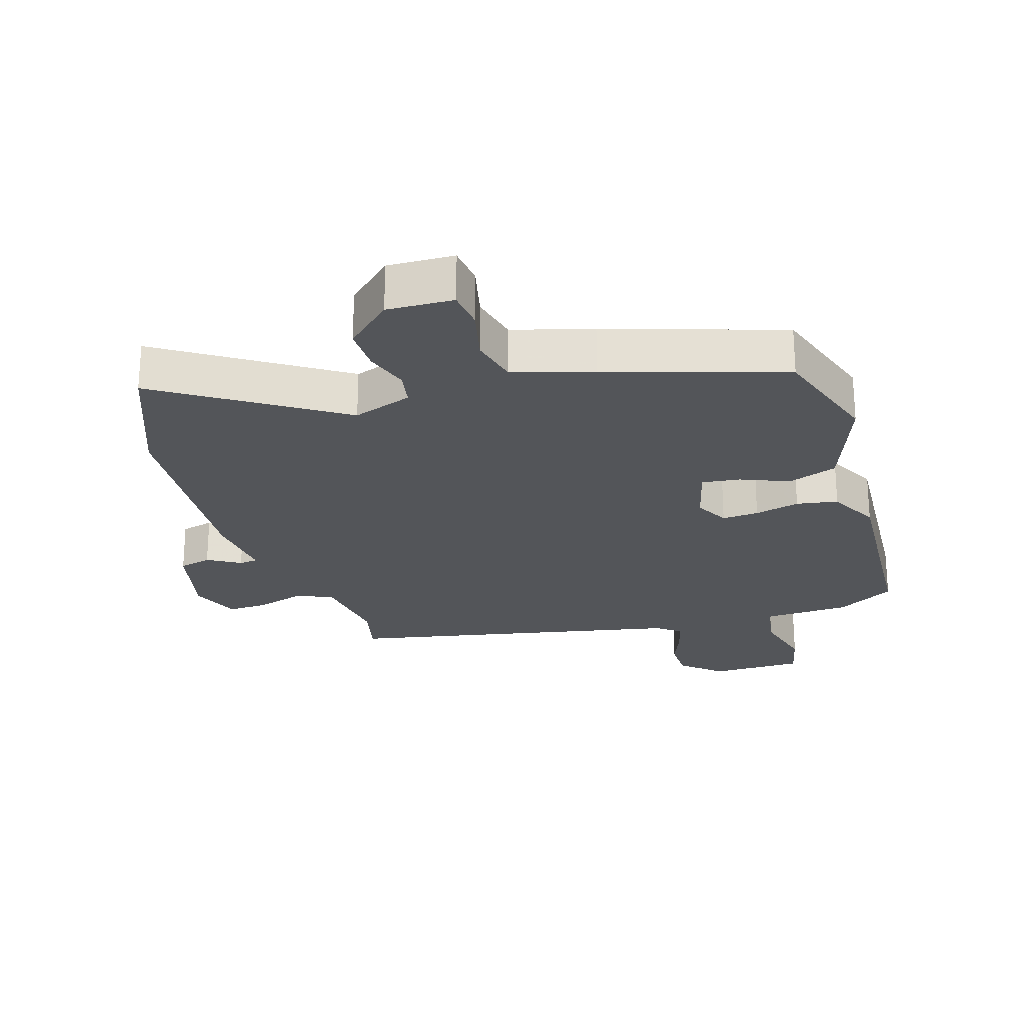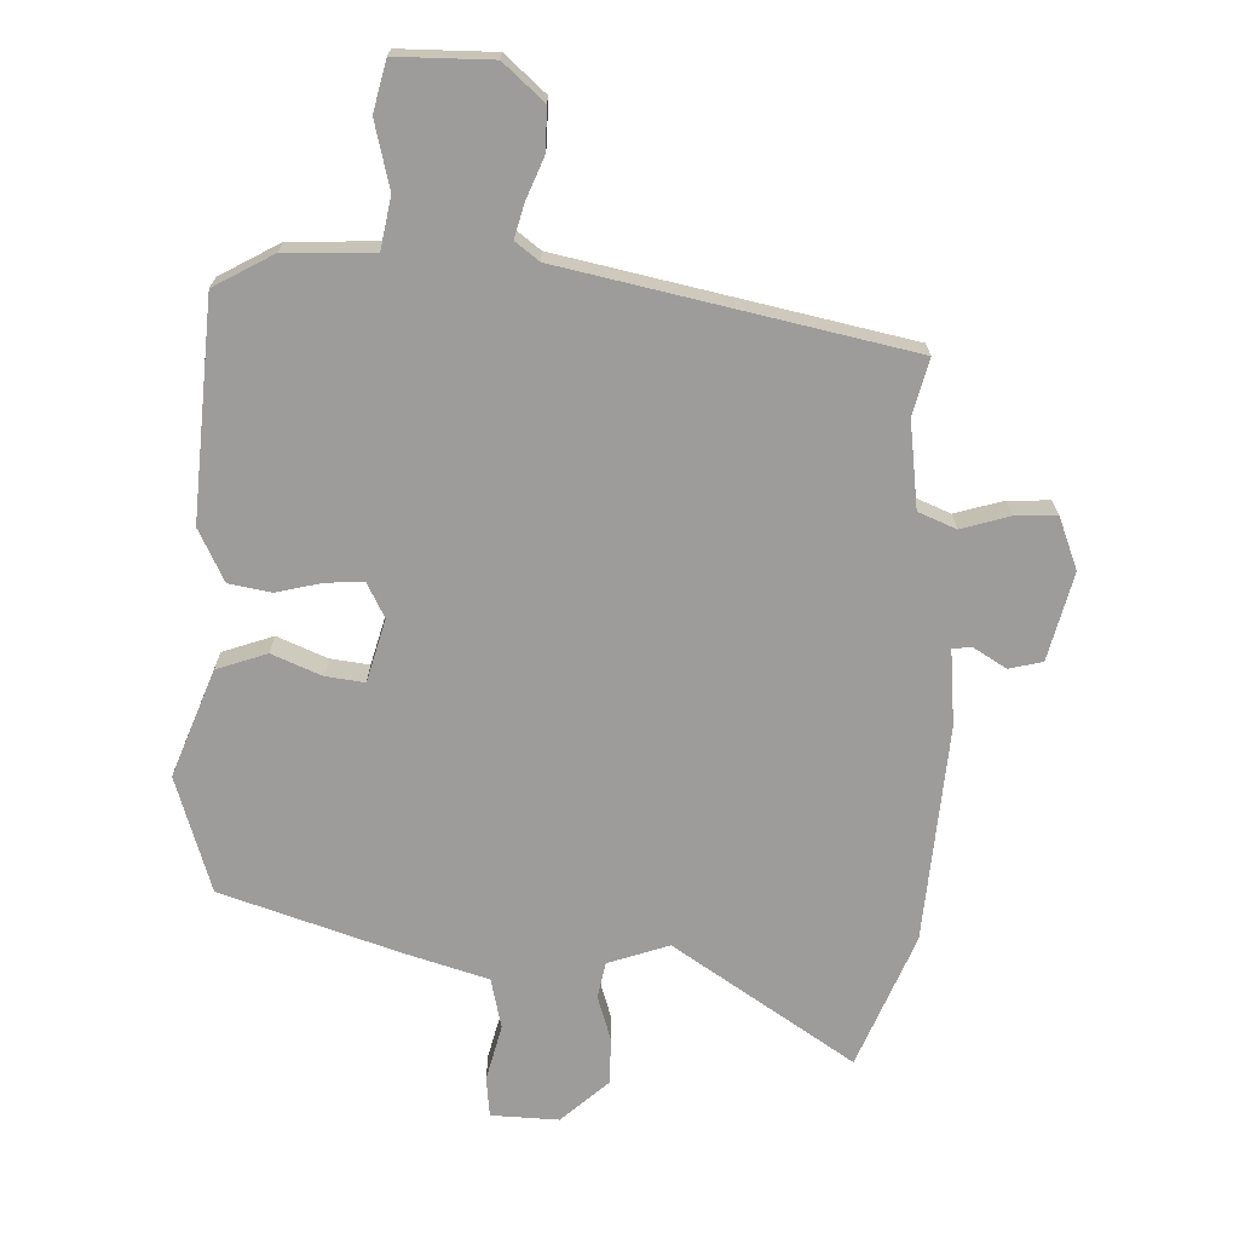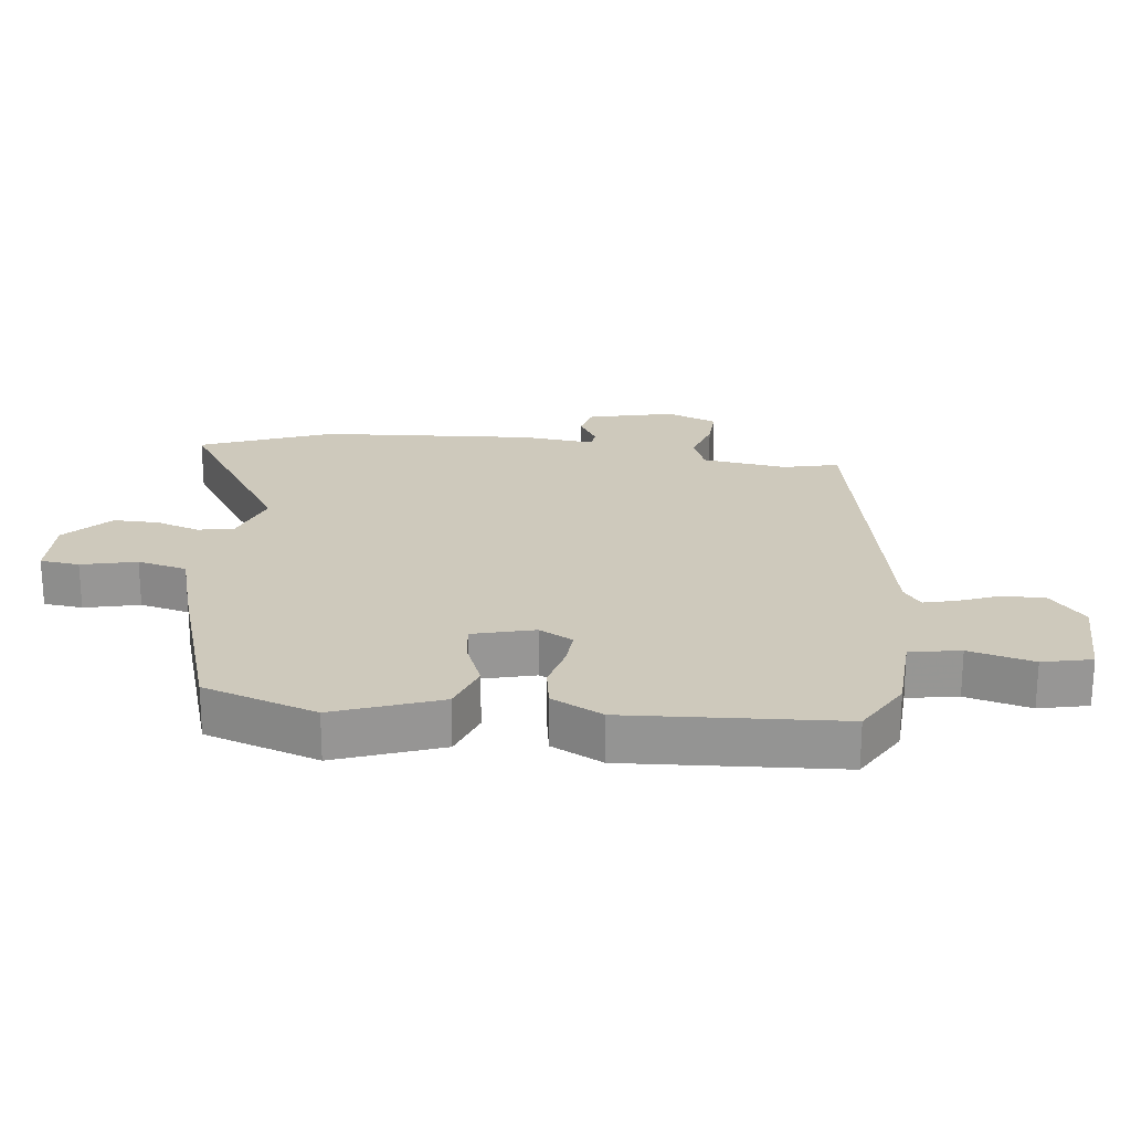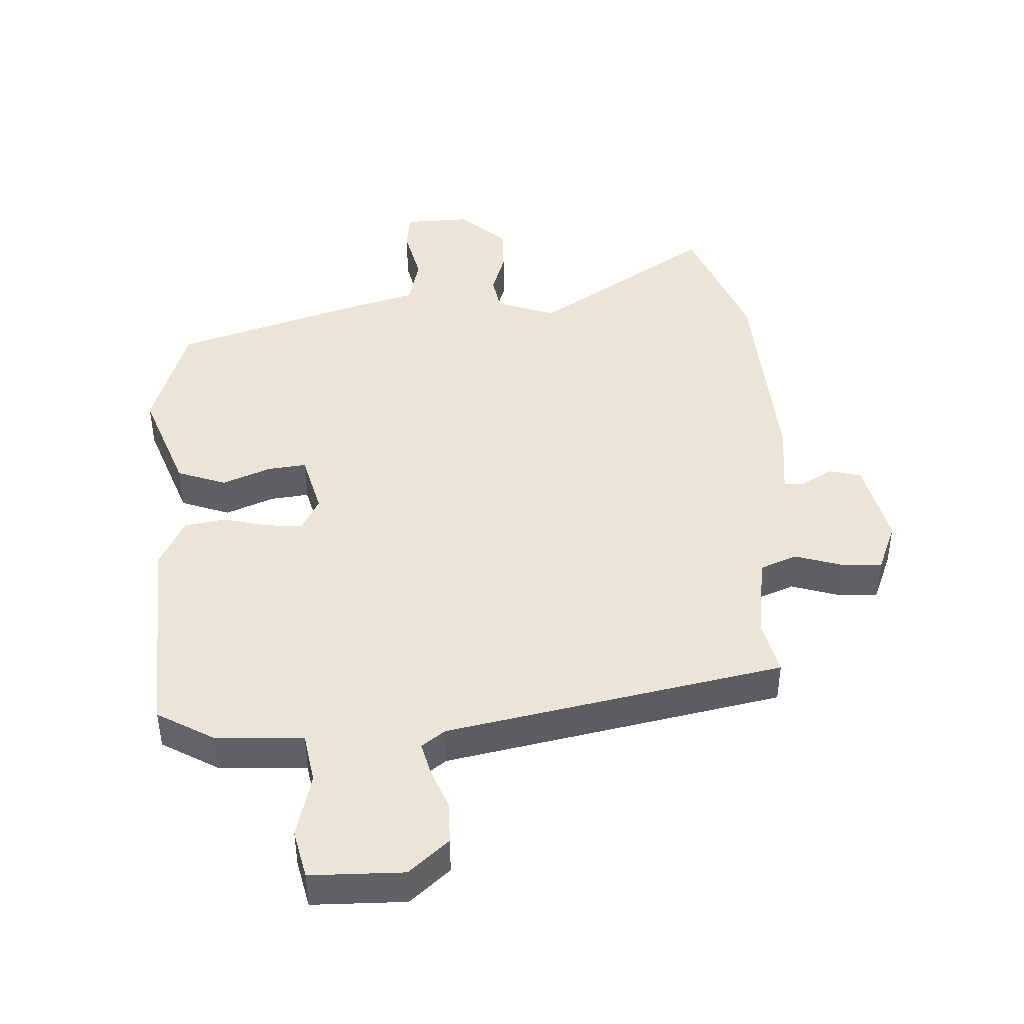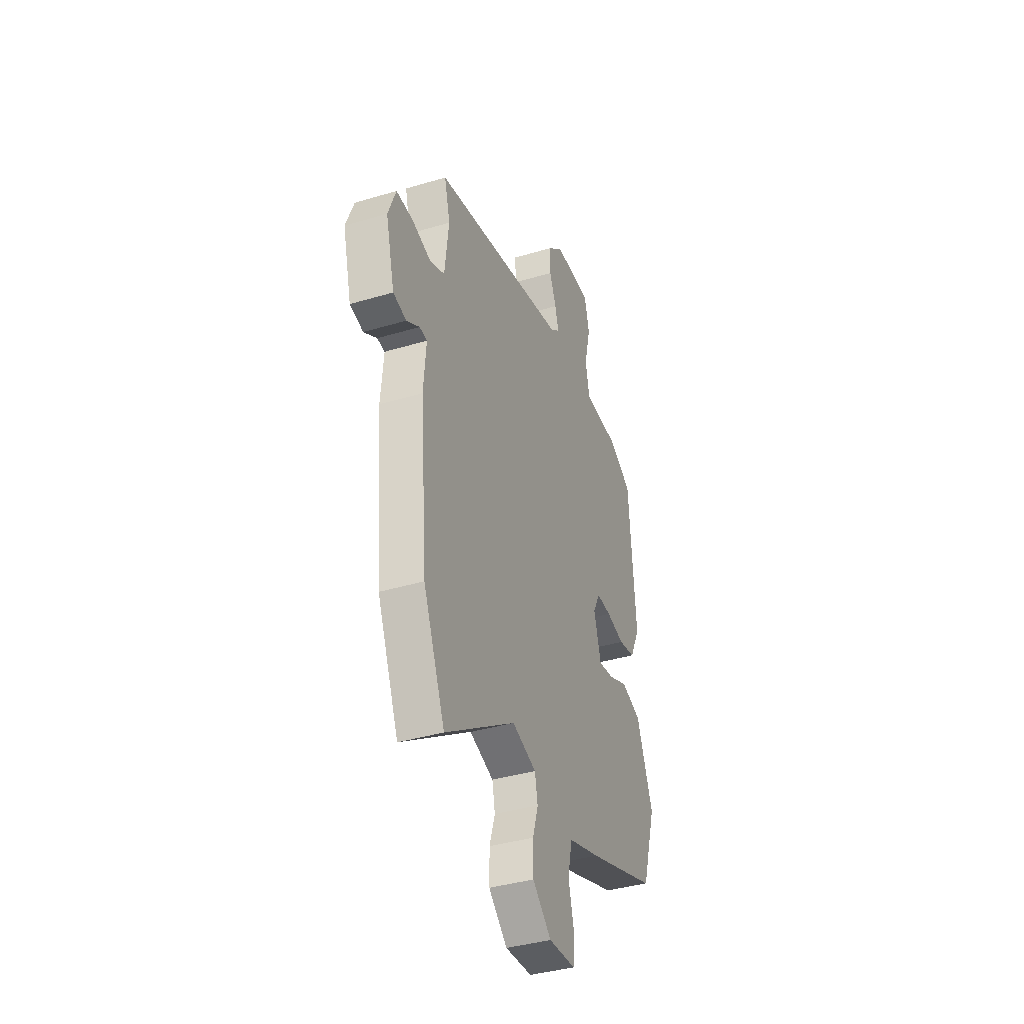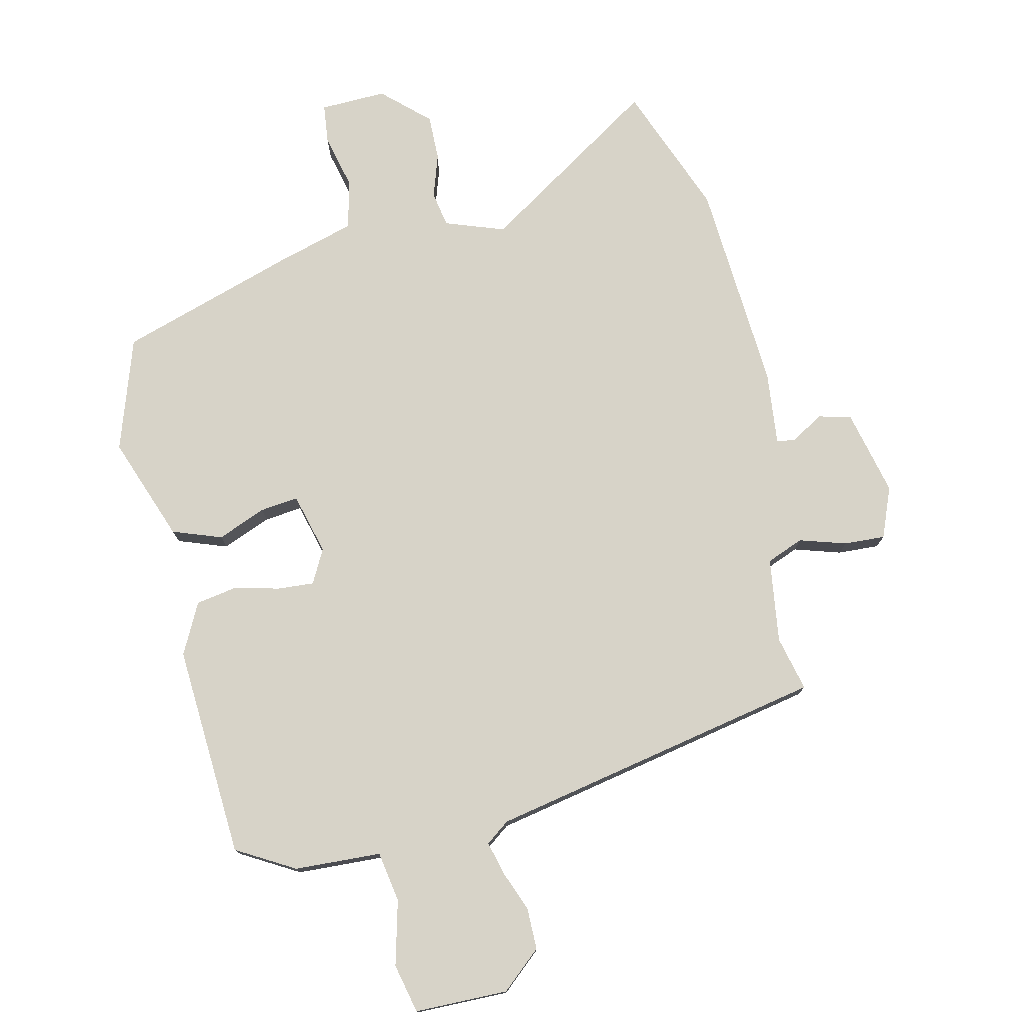
<metadata>
{"format":"obj","ext":"obj","renderer":"f3d","projection":"perspective","resolution":1024,"background":"white","views":[{"elev":-24.2,"azim":-161.8,"up":"+Y"},{"elev":-70.2,"azim":-1.4,"up":"+Y"},{"elev":22.5,"azim":-82.2,"up":"+Y"},{"elev":44.0,"azim":-1.7,"up":"+Y"},{"elev":-38.6,"azim":110.7,"up":"+Z"},{"elev":76.5,"azim":-11.9,"up":"+Y"}]}
</metadata>
<code>
v 0.479 0.07 0.395
v 0.457 0.07 0.31
v 0.473 0.07 0.178
v 0.53 0.07 0.154
v 0.603 0.07 0.175
v 0.667 0.07 0.177
v 0.697 0.07 0.098
v 0.663 0.07 -0.035
v 0.612 0.07 -0.047
v 0.562 0.07 -0.016
v 0.533 0.07 -0.019
v 0.543 0.07 -0.134
v 0.515 0.07 -0.464
v 0.432 0.07 -0.666
v 0.16 0.07 -0.483
v 0.067 0.07 -0.514
v 0.056 0.07 -0.569
v 0.077 0.07 -0.637
v 0.077 0.07 -0.708
v 0.005 0.07 -0.772
v -0.098 0.07 -0.767
v -0.104 0.07 -0.706
v -0.082 0.07 -0.621
v -0.099 0.07 -0.544
v -0.222 0.07 -0.506
v -0.494 0.07 -0.414
v -0.549 0.07 -0.237
v -0.486 0.07 -0.075
v -0.409 0.07 -0.049
v -0.334 0.07 -0.081
v -0.275 0.07 -0.089
v -0.248 0.07 0.006
v -0.275 0.07 0.059
v -0.332 0.07 0.056
v -0.402 0.07 0.04
v -0.466 0.07 0.052
v -0.505 0.07 0.132
v -0.479 0.07 0.463
v -0.388 0.07 0.513
v -0.253 0.07 0.517
v -0.238 0.07 0.595
v -0.262 0.07 0.696
v -0.243 0.07 0.772
v -0.098 0.07 0.771
v -0.037 0.07 0.716
v -0.038 0.07 0.651
v -0.064 0.07 0.588
v -0.078 0.07 0.537
v -0.042 0.07 0.509
v 0.479 0 0.395
v 0.457 0 0.31
v 0.473 0 0.178
v 0.53 0 0.154
v 0.603 0 0.175
v 0.667 0 0.177
v 0.697 0 0.098
v 0.663 0 -0.035
v 0.612 0 -0.047
v 0.562 0 -0.016
v 0.533 0 -0.019
v 0.543 0 -0.134
v 0.515 0 -0.464
v 0.432 0 -0.666
v 0.16 0 -0.483
v 0.067 0 -0.514
v 0.056 0 -0.569
v 0.077 0 -0.637
v 0.077 0 -0.708
v 0.005 0 -0.772
v -0.098 0 -0.767
v -0.104 0 -0.706
v -0.082 0 -0.621
v -0.099 0 -0.544
v -0.222 0 -0.506
v -0.494 0 -0.414
v -0.549 0 -0.237
v -0.486 0 -0.075
v -0.409 0 -0.049
v -0.334 0 -0.081
v -0.275 0 -0.089
v -0.248 0 0.006
v -0.275 0 0.059
v -0.332 0 0.056
v -0.402 0 0.04
v -0.466 0 0.052
v -0.505 0 0.132
v -0.479 0 0.463
v -0.388 0 0.513
v -0.253 0 0.517
v -0.238 0 0.595
v -0.262 0 0.696
v -0.243 0 0.772
v -0.098 0 0.771
v -0.037 0 0.716
v -0.038 0 0.651
v -0.064 0 0.588
v -0.078 0 0.537
v -0.042 0 0.509
f 45 46 47
f 44 45 47
f 43 44 47
f 42 43 47
f 41 42 47
f 40 41 47 48
f 38 39 40
f 37 38 40
f 36 37 40
f 35 36 40
f 34 35 40
f 40 48 49
f 34 40 49
f 33 34 49
f 28 29 30
f 27 28 30
f 26 27 30
f 25 26 30
f 24 25 30
f 24 30 31
f 21 22 23
f 20 21 23
f 19 20 23
f 18 19 23
f 17 18 23
f 16 17 23 24
f 24 31 32
f 16 24 32
f 15 16 32
f 32 33 49
f 15 32 49
f 14 15 49
f 13 14 49
f 12 13 49
f 11 12 49
f 8 9 10
f 7 8 10
f 6 7 10
f 5 6 10
f 4 5 10
f 49 1 2
f 49 2 3
f 11 49 3
f 3 4 10 11
f 96 95 94
f 96 94 93
f 96 93 92
f 96 92 91
f 96 91 90
f 97 96 90 89
f 89 88 87
f 89 87 86
f 89 86 85
f 89 85 84
f 89 84 83
f 98 97 89
f 98 89 83
f 98 83 82
f 79 78 77
f 79 77 76
f 79 76 75
f 79 75 74
f 79 74 73
f 80 79 73
f 72 71 70
f 72 70 69
f 72 69 68
f 72 68 67
f 72 67 66
f 73 72 66 65
f 81 80 73
f 81 73 65
f 81 65 64
f 98 82 81
f 98 81 64
f 98 64 63
f 98 63 62
f 98 62 61
f 98 61 60
f 59 58 57
f 59 57 56
f 59 56 55
f 59 55 54
f 59 54 53
f 51 50 98
f 52 51 98
f 52 98 60
f 60 59 53 52
f 1 50 51 2
f 2 51 52 3
f 3 52 53 4
f 4 53 54 5
f 5 54 55 6
f 6 55 56 7
f 7 56 57 8
f 8 57 58 9
f 9 58 59 10
f 10 59 60 11
f 11 60 61 12
f 12 61 62 13
f 13 62 63 14
f 14 63 64 15
f 15 64 65 16
f 16 65 66 17
f 17 66 67 18
f 18 67 68 19
f 19 68 69 20
f 20 69 70 21
f 21 70 71 22
f 22 71 72 23
f 23 72 73 24
f 24 73 74 25
f 25 74 75 26
f 26 75 76 27
f 27 76 77 28
f 28 77 78 29
f 29 78 79 30
f 30 79 80 31
f 31 80 81 32
f 32 81 82 33
f 33 82 83 34
f 34 83 84 35
f 35 84 85 36
f 36 85 86 37
f 37 86 87 38
f 38 87 88 39
f 39 88 89 40
f 40 89 90 41
f 41 90 91 42
f 42 91 92 43
f 43 92 93 44
f 44 93 94 45
f 45 94 95 46
f 46 95 96 47
f 47 96 97 48
f 48 97 98 49
f 49 98 50 1

</code>
